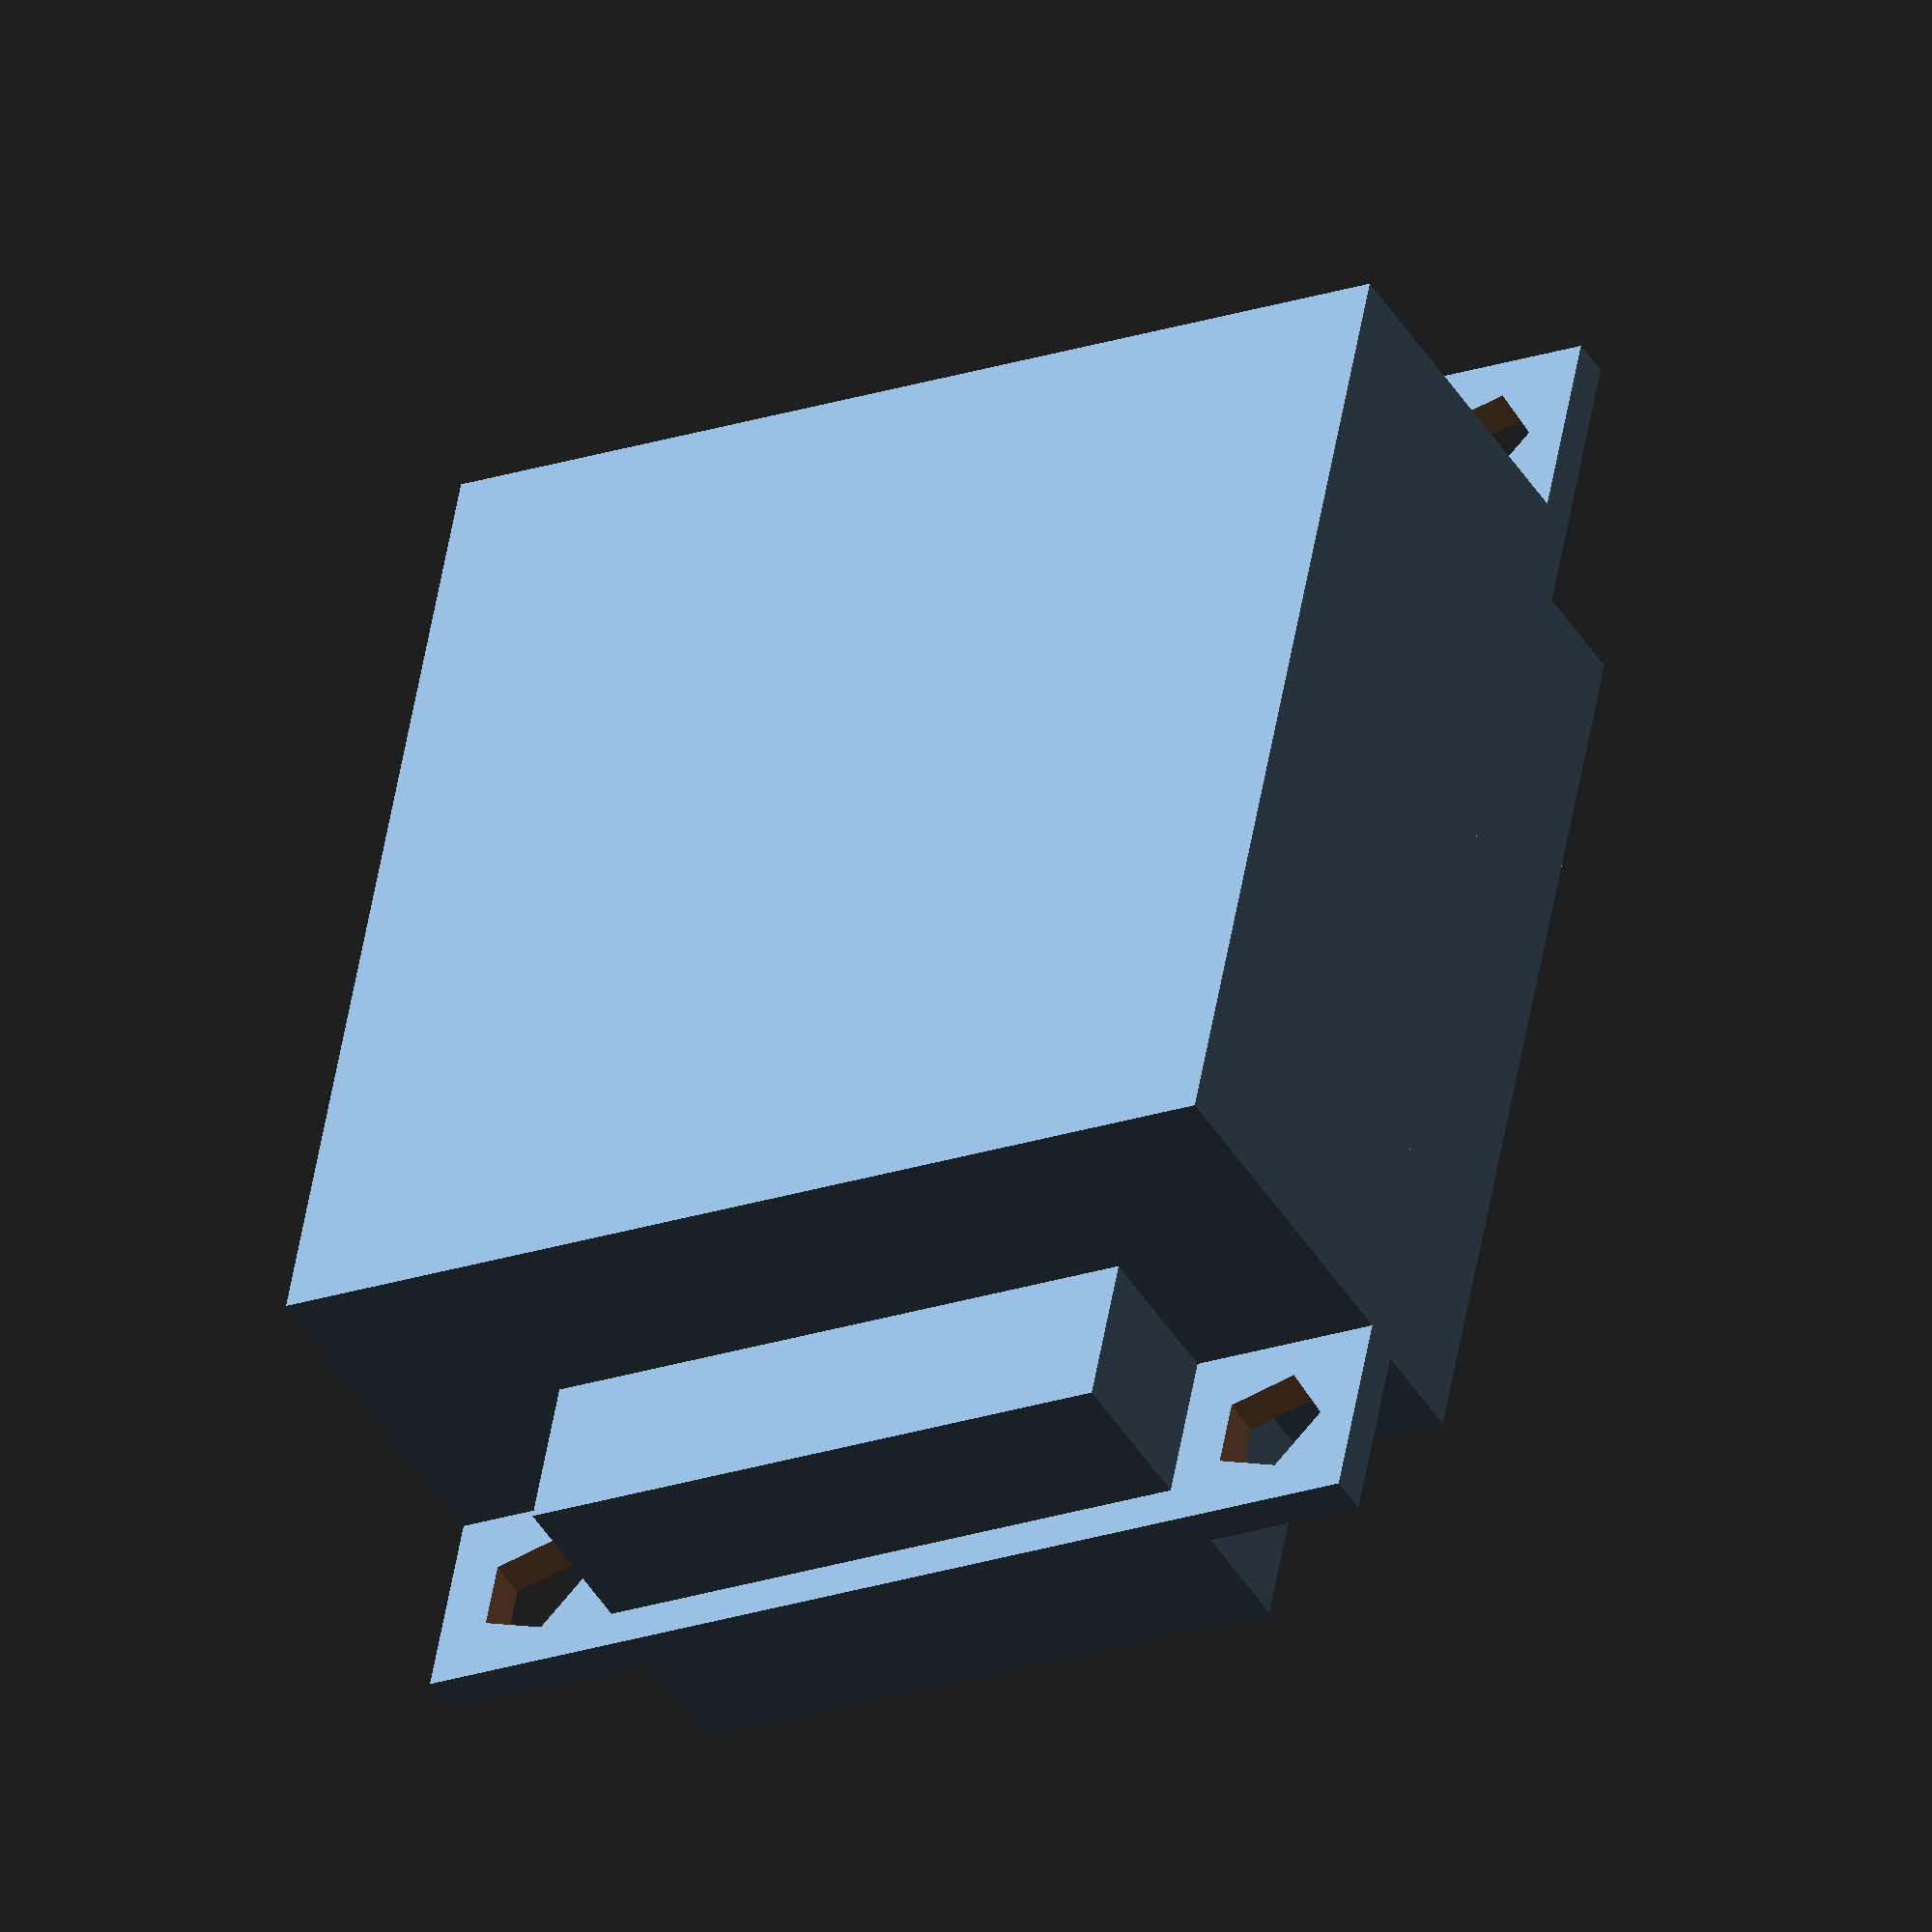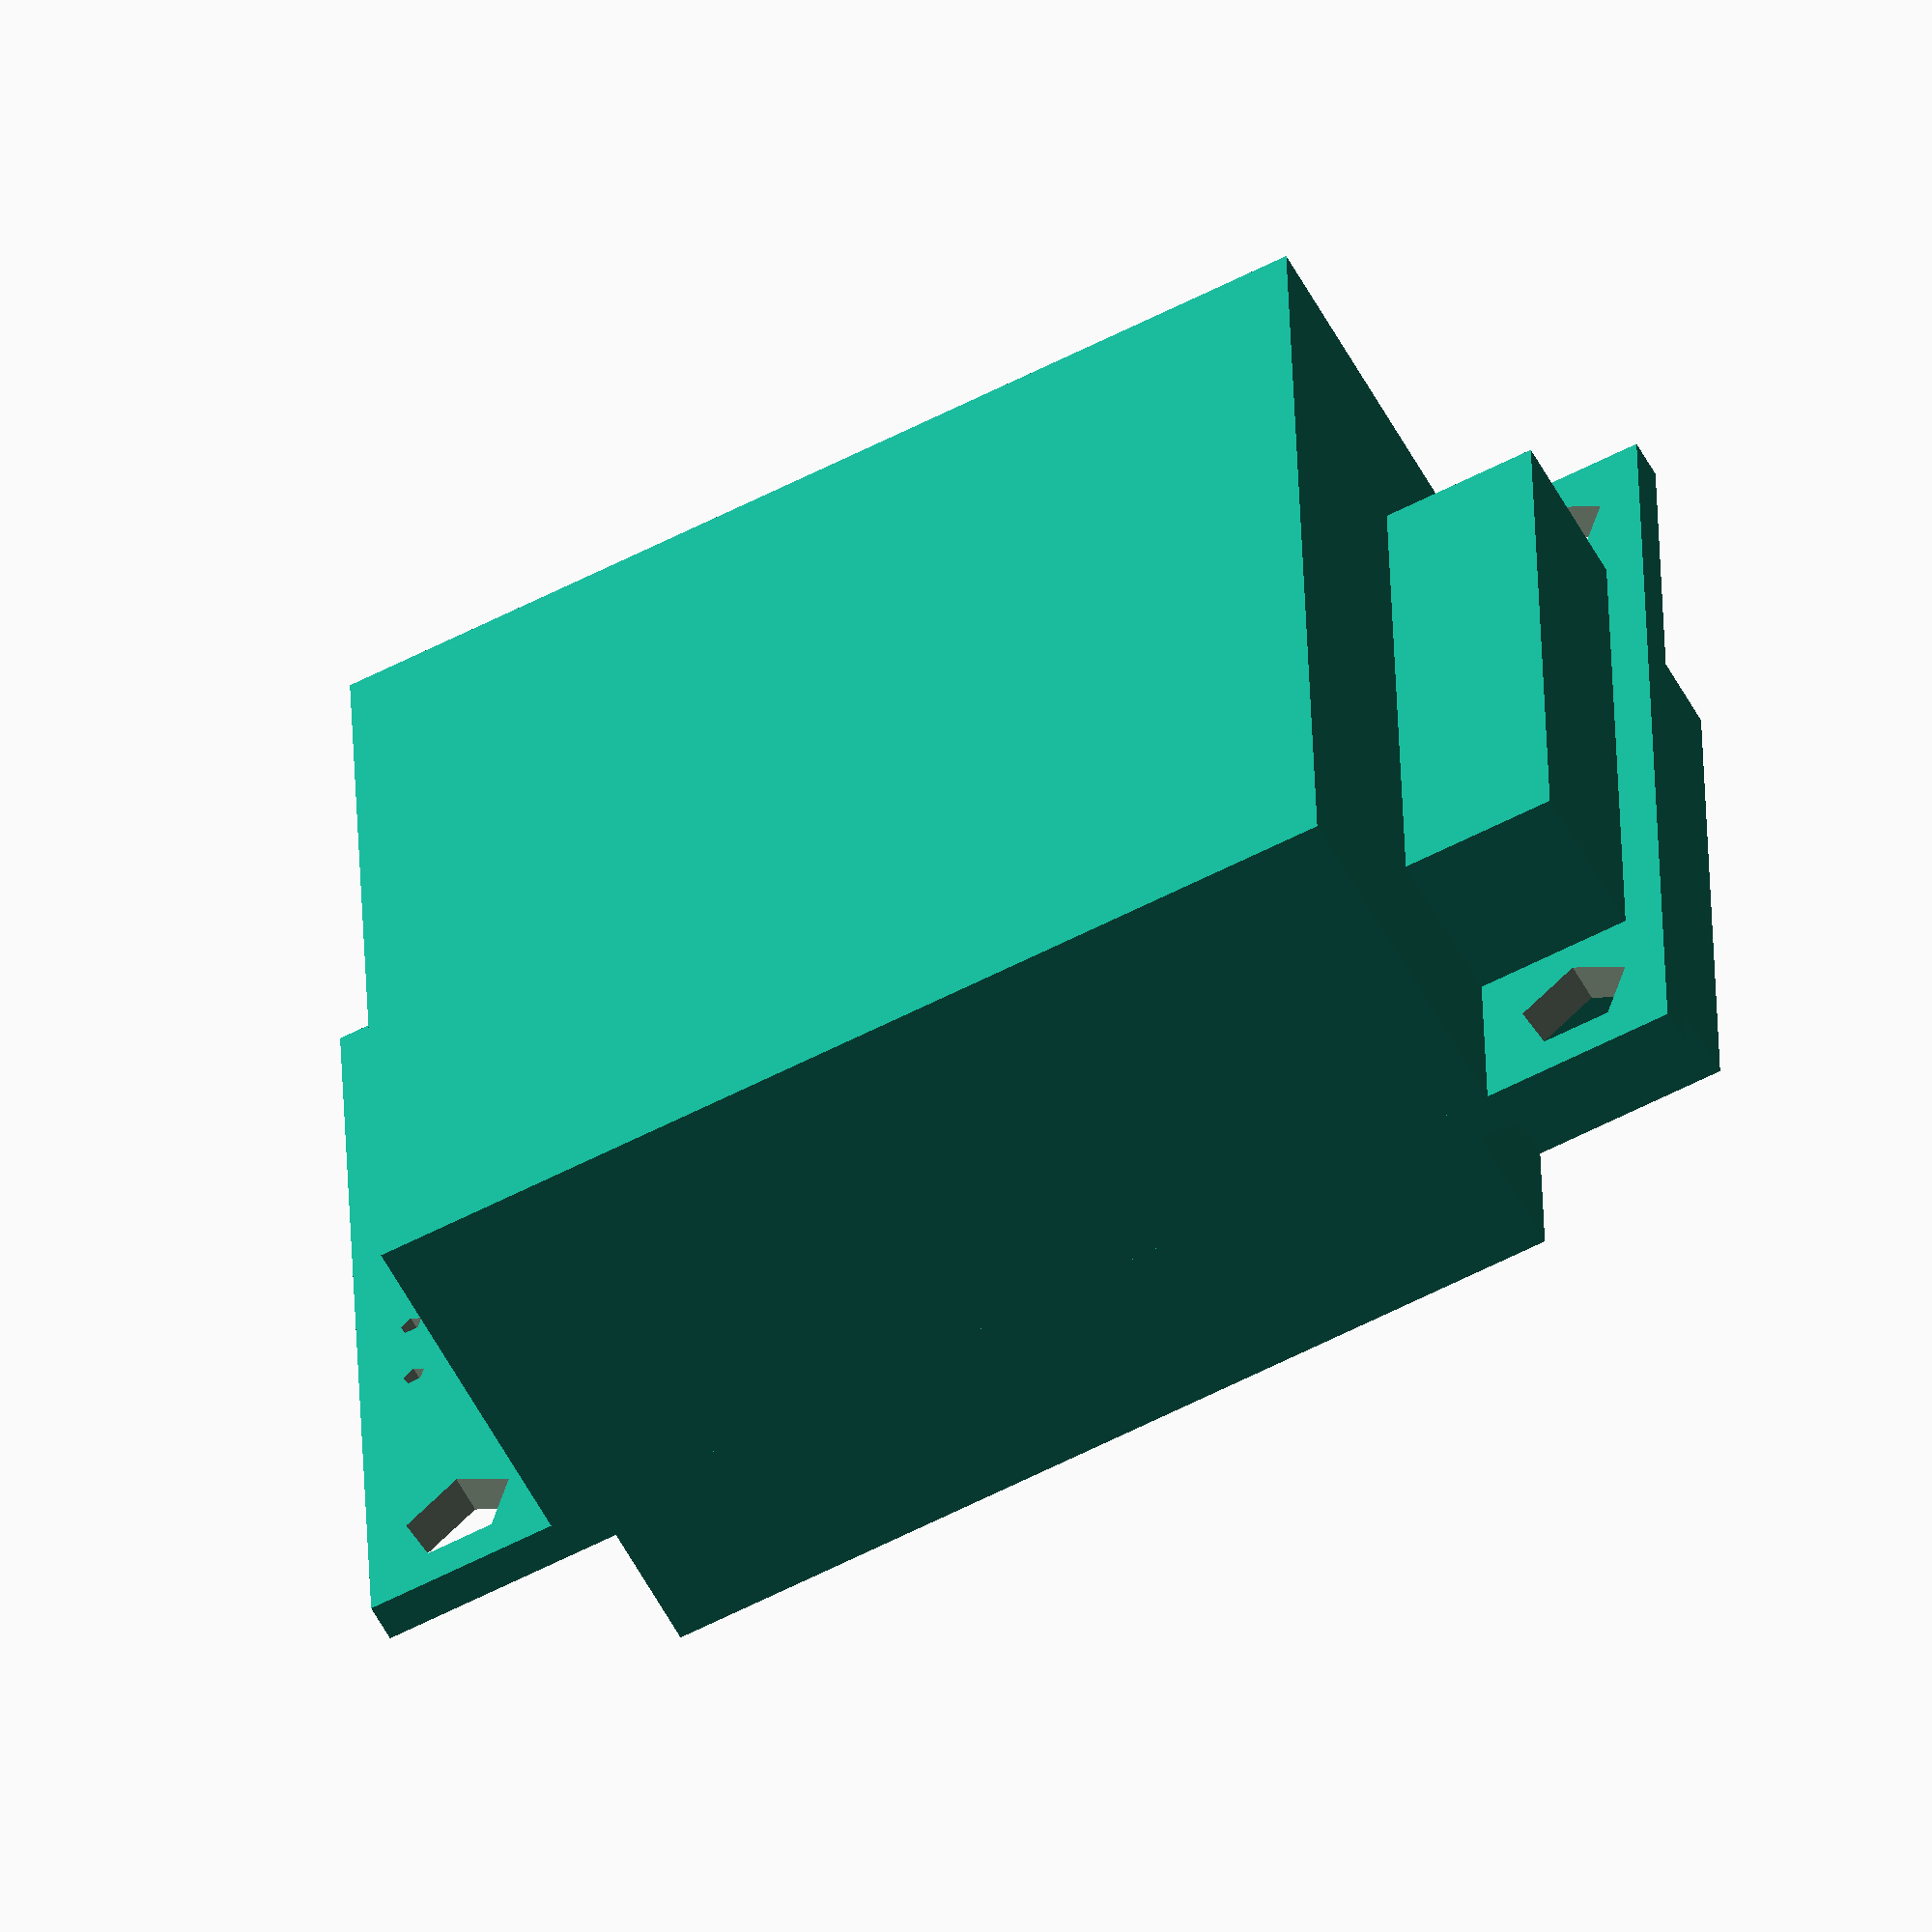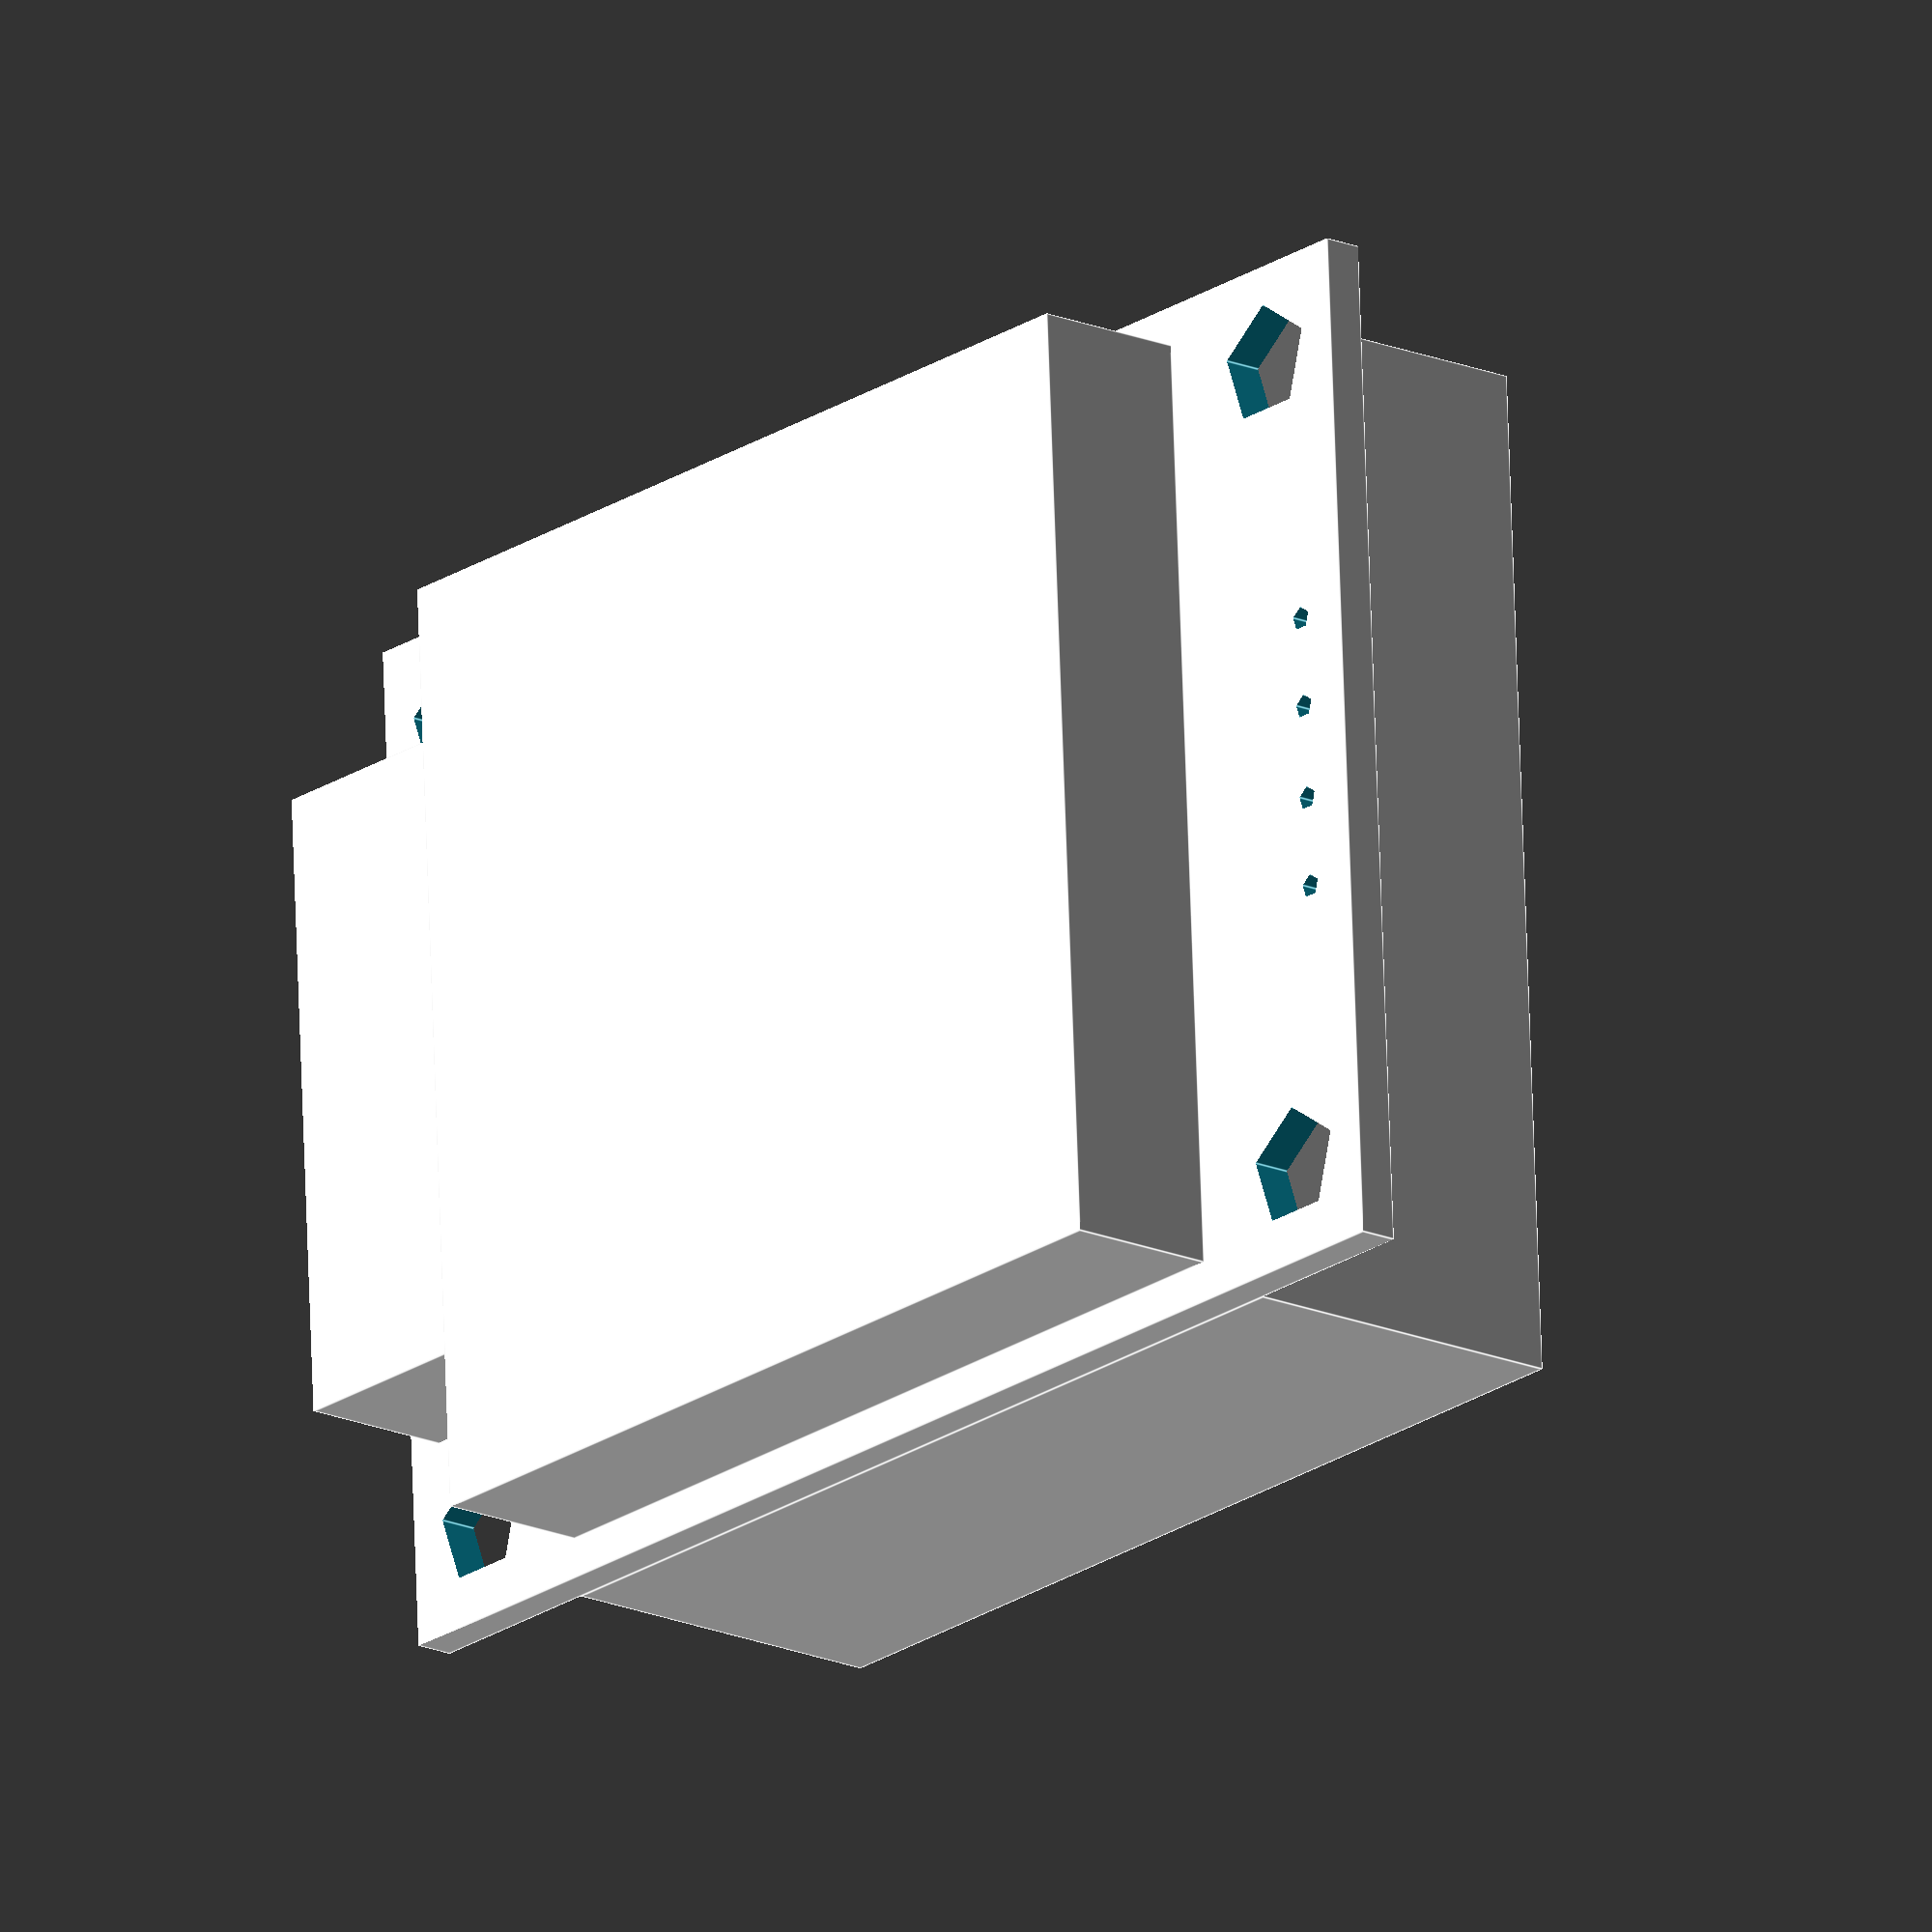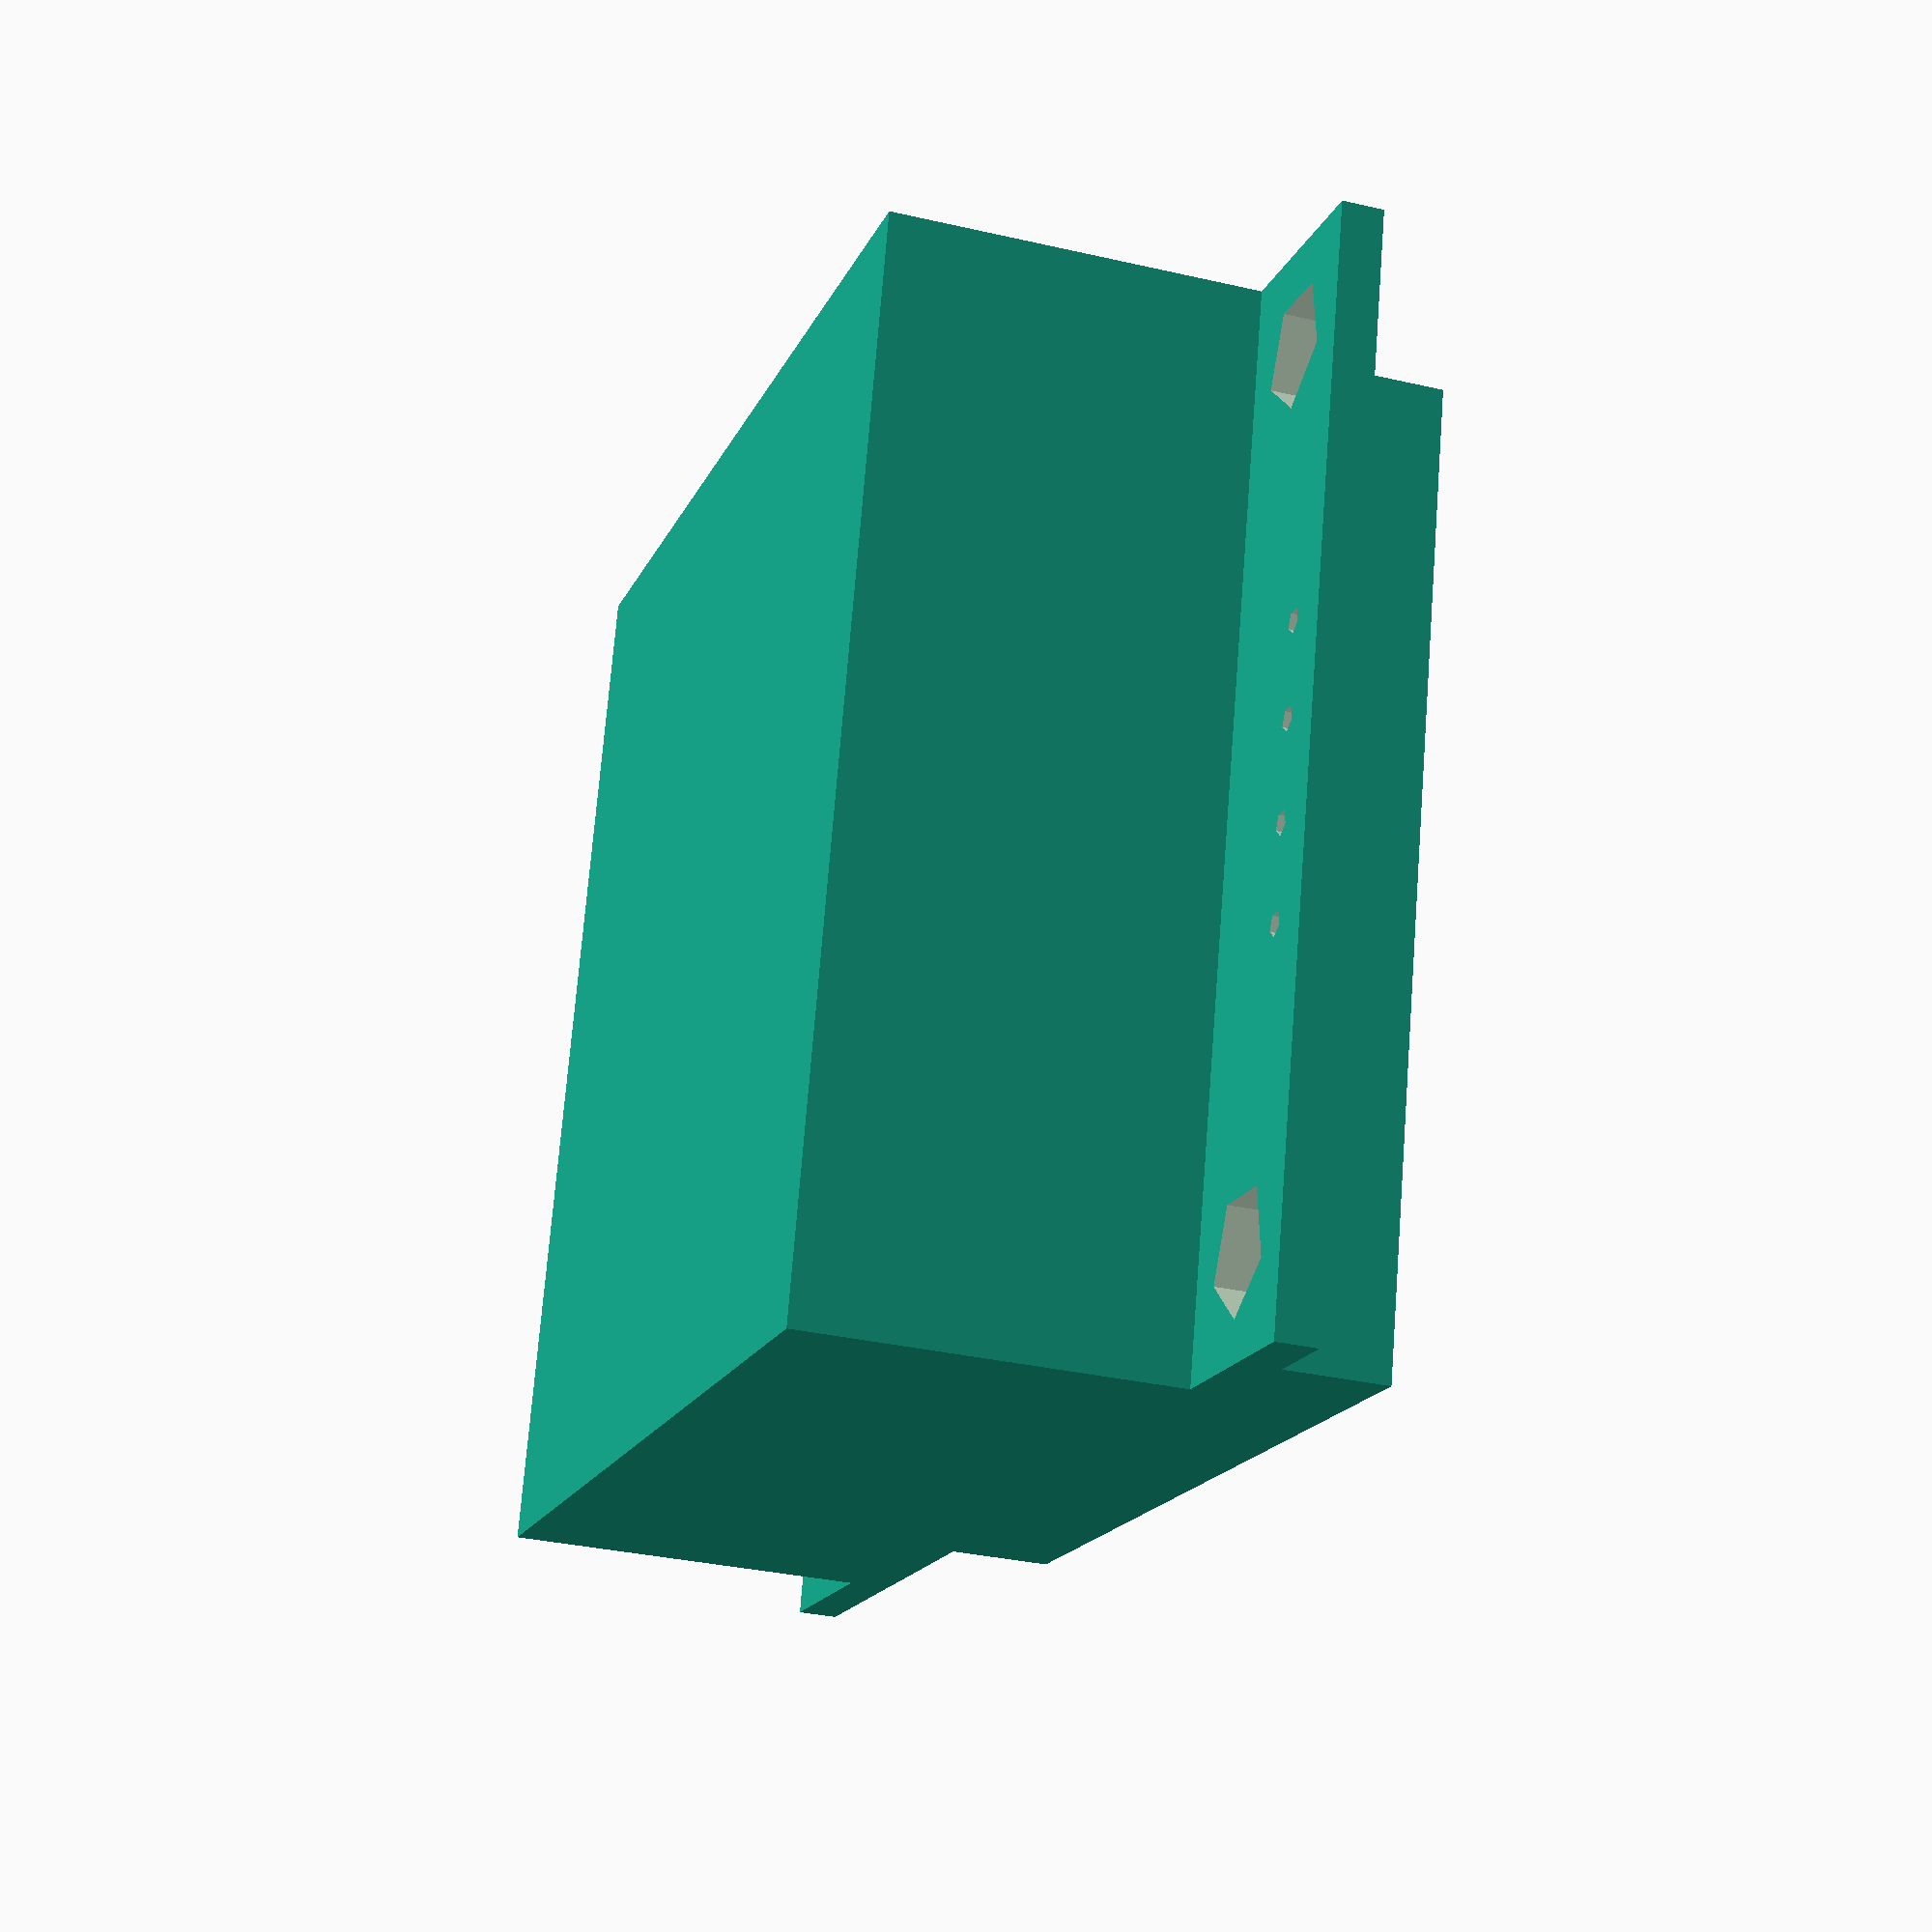
<openscad>
module gps_module() {
    union() {
        // Main Board
        difference() {
            cube([26,36,1], center=true);
            // Mounting Holes
            translate([10.5, 15.5, 0]) {
                cylinder(h = 5, d = 3, center=true);
            }
            translate([-10.5, 15.5, 0]) {
                cylinder(h = 5, d = 3, center=true);
            }
            translate([10.5, -15.5, 0]) {
                cylinder(h = 5, d = 3, center=true);
            }
            translate([-10.5, -15.5, 0]) {
                cylinder(h = 5, d = 3, center=true);
            }
            // Data Holes
            translate([0,16.5,0]) {
                translate([-3.5, 0, 0]) {
                    cylinder(h=5, d= 0.6, center=true);
                }
                translate([3.5, 0, 0]) {
                    cylinder(h=5, d= 0.6, center=true);
                }
                translate([-1.2, 0, 0]) {
                    cylinder(h=5, d= 0.6, center=true);
                }
                translate([1.2, 0, 0]) {
                    cylinder(h=5, d= 0.6, center=true);
                }
            }
        }
        
        // Antenna
        translate([0,0,5]) {
            cube([26,26,9], center=true);
        }
        
        // Cable
        translate([0,-13,0]) {
            cube([16, 8,9], center=true);
        }
        
        // Components (front)
        translate([0,0,-2.5] ){
            cube([24, 24, 4], center=true);
        }
    }
}

gps_module();
</openscad>
<views>
elev=43.4 azim=10.9 roll=29.0 proj=o view=solid
elev=236.5 azim=88.1 roll=152.3 proj=o view=solid
elev=17.8 azim=273.0 roll=229.8 proj=o view=edges
elev=212.0 azim=284.5 roll=108.1 proj=p view=wireframe
</views>
